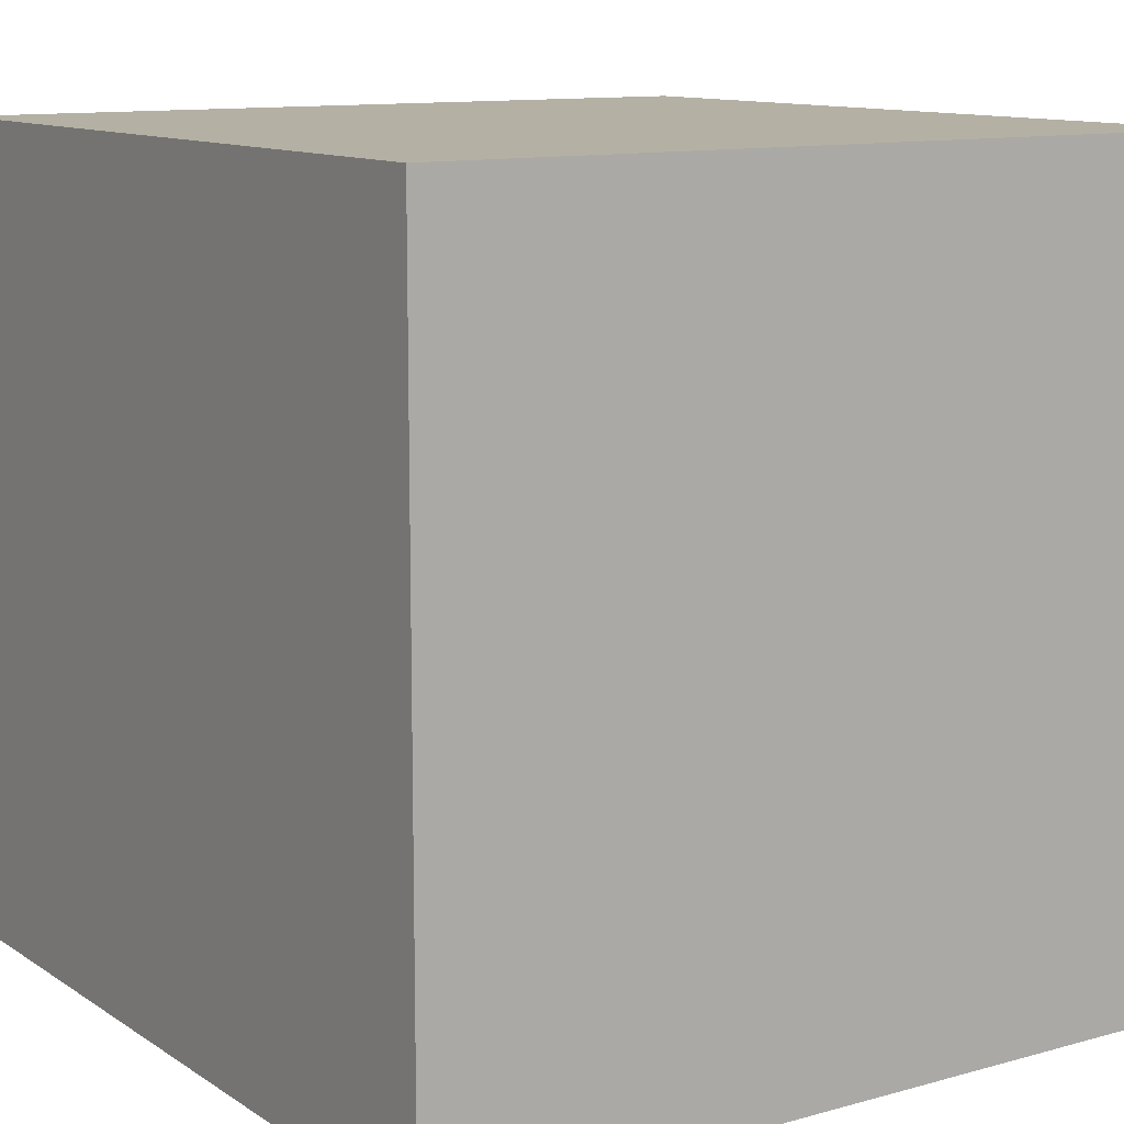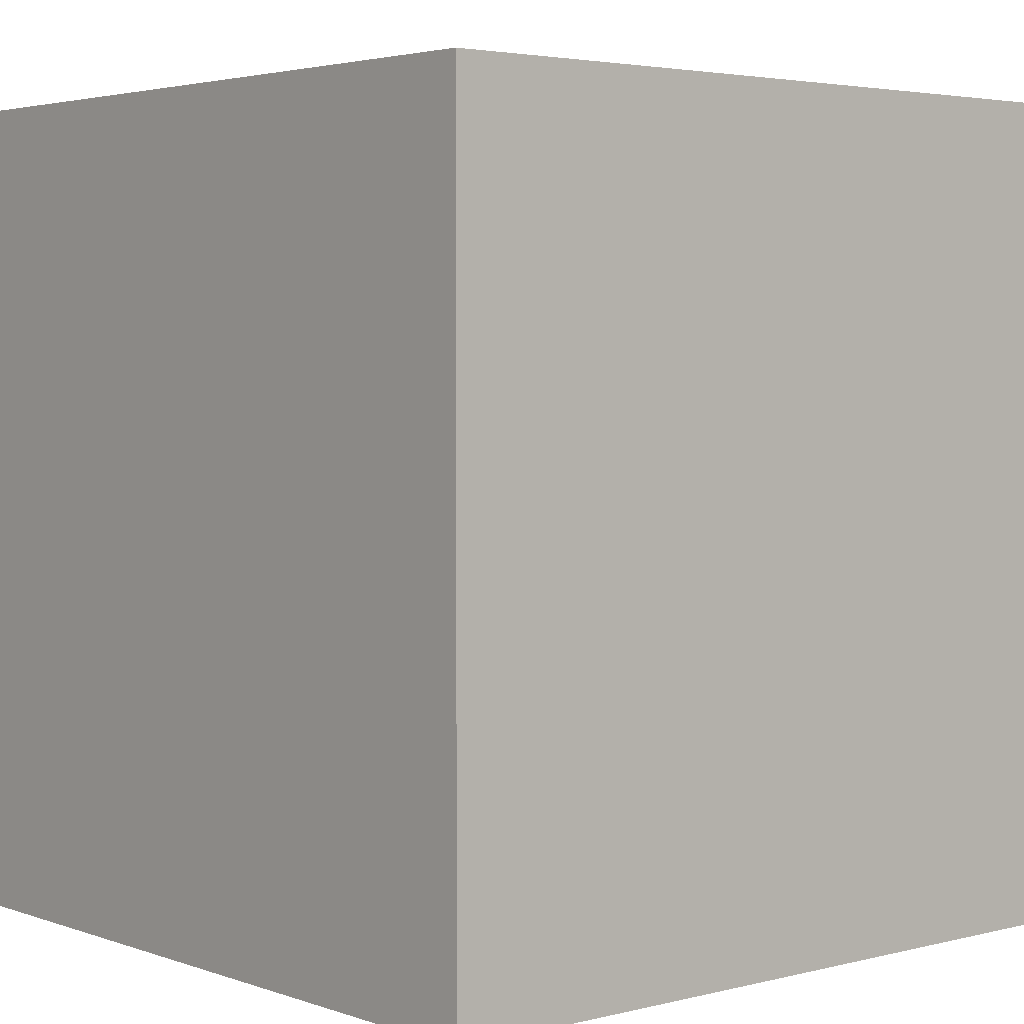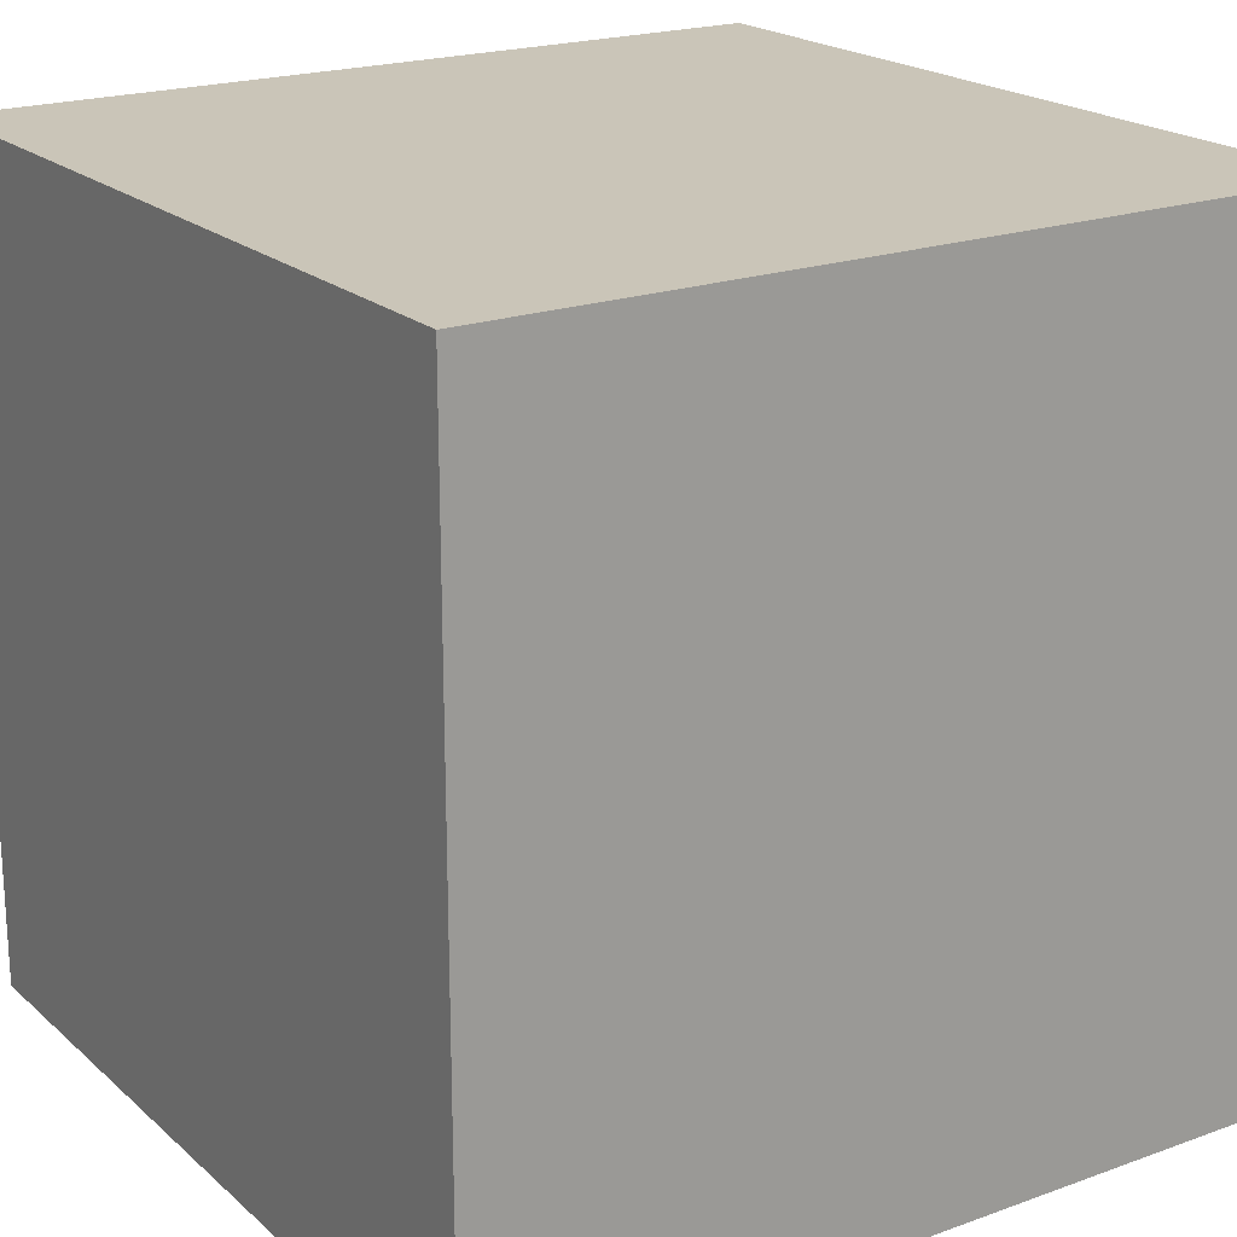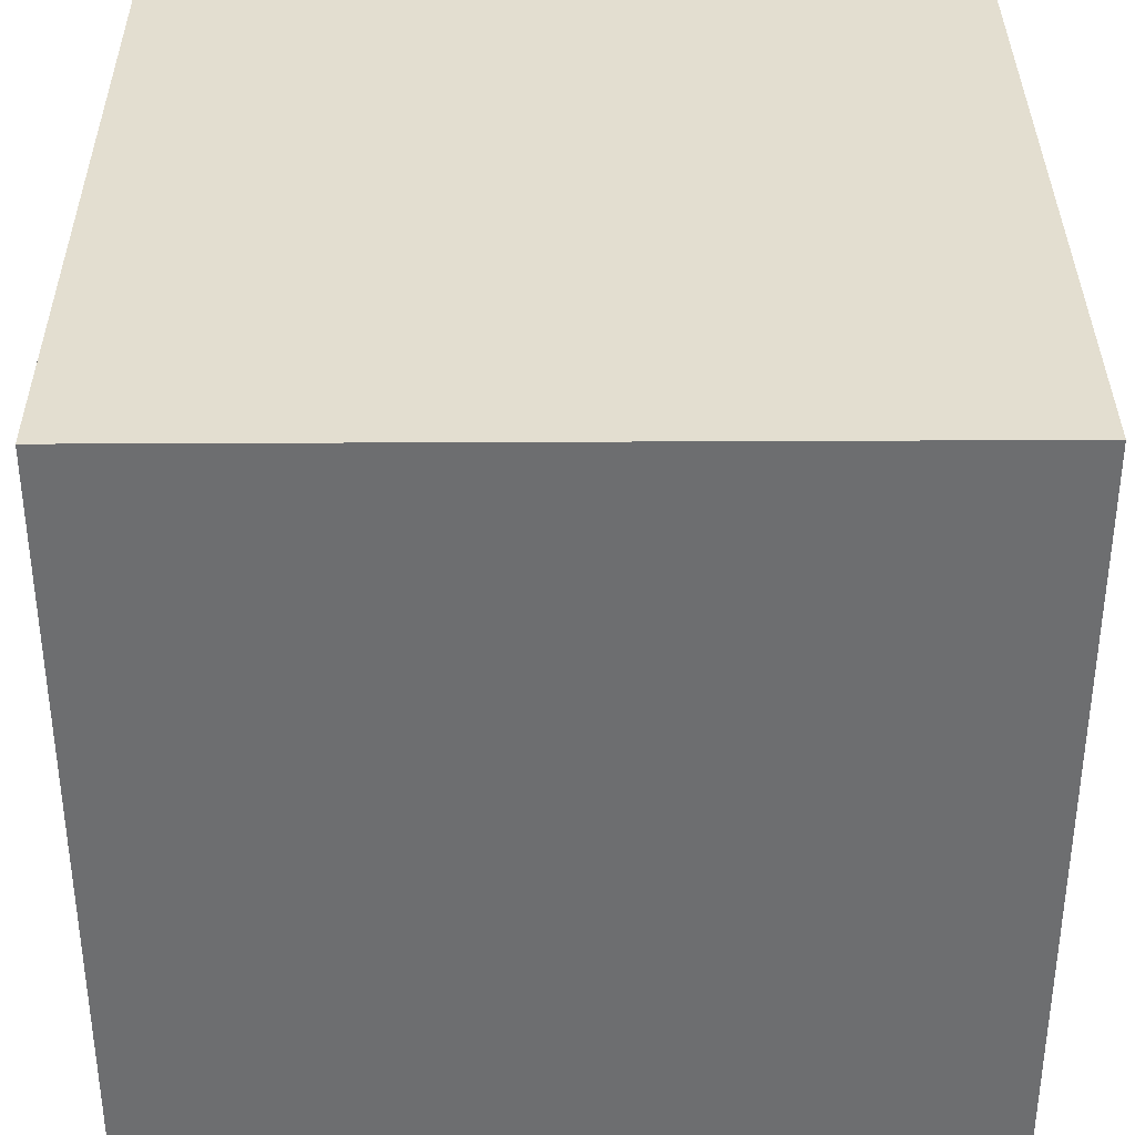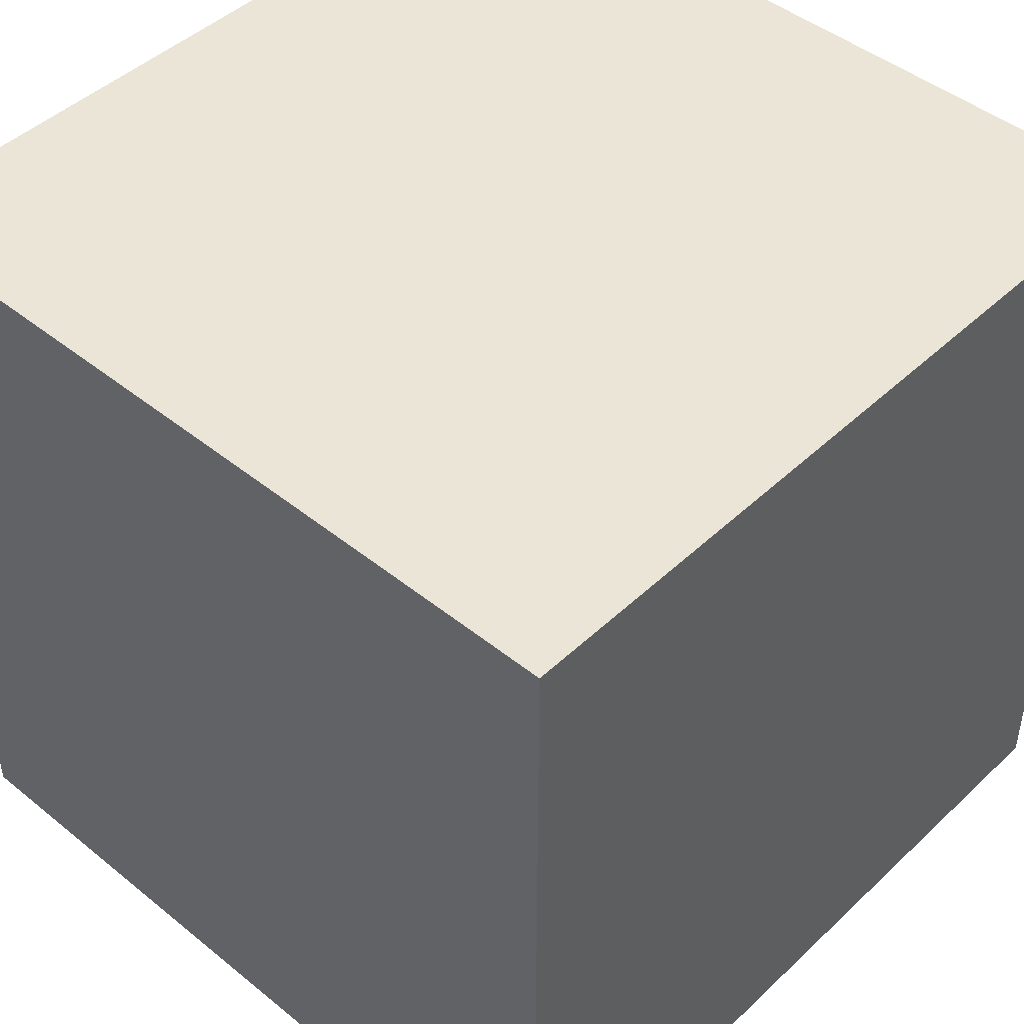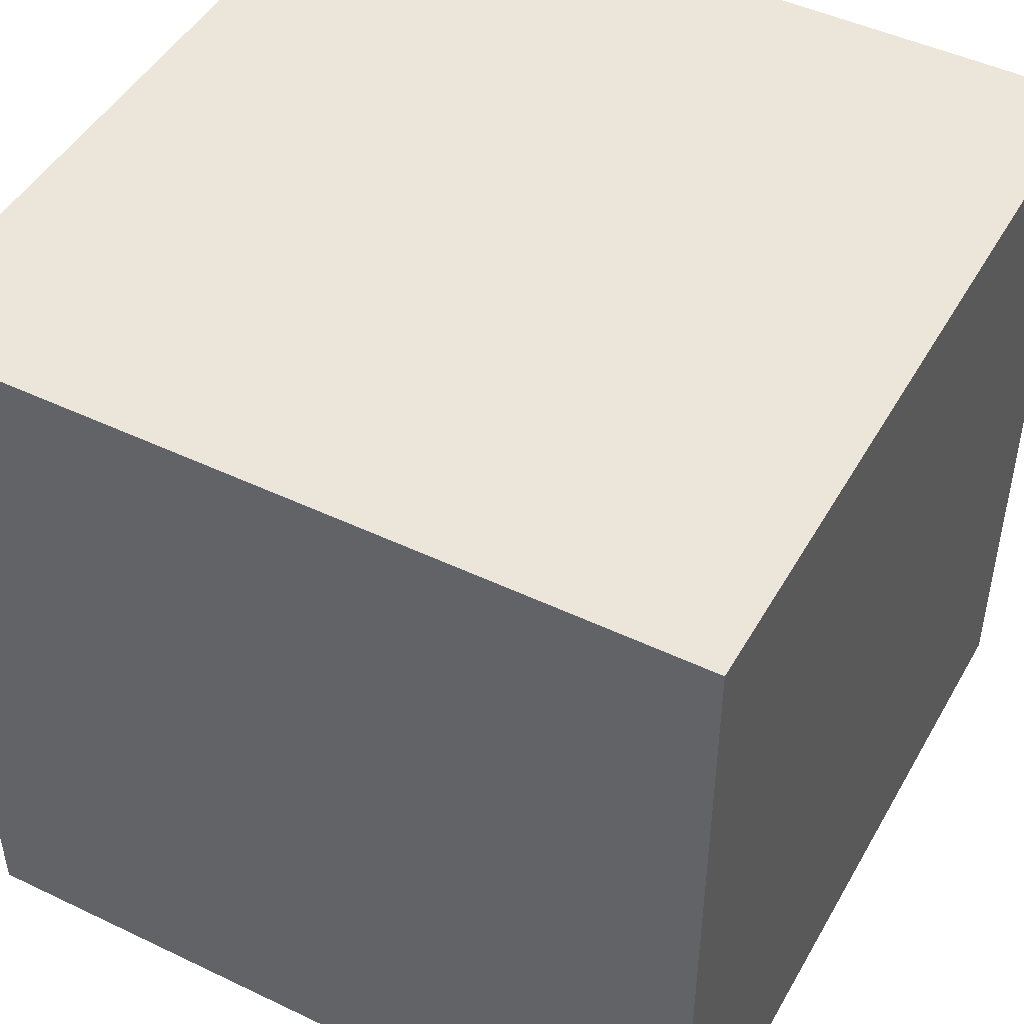
<metadata>
{"format":"obj","ext":"obj","renderer":"f3d","projection":"perspective","resolution":1024,"background":"white","views":[{"elev":11.5,"azim":-123.8,"up":"+Z"},{"elev":3.4,"azim":-40.5,"up":"+Y"},{"elev":20.4,"azim":-123.3,"up":"+Z"},{"elev":35.8,"azim":89.6,"up":"+Y"},{"elev":45.7,"azim":-47.1,"up":"+Z"},{"elev":47.1,"azim":28.4,"up":"+Z"}]}
</metadata>
<code>
o Cube_Cube.001
v -1 -1 1
v -1 -1 -1
v 1 -1 -1
v 1 -1 1
v -1 1 1
v -1 1 -1
v 1 1 -1
v 1 1 1
f 5 2 6
f 5 1 2
f 6 3 7
f 6 2 3
f 7 4 8
f 7 3 4
f 8 1 5
f 8 4 1
f 1 3 2
f 1 4 3
f 8 6 7
f 8 5 6

</code>
